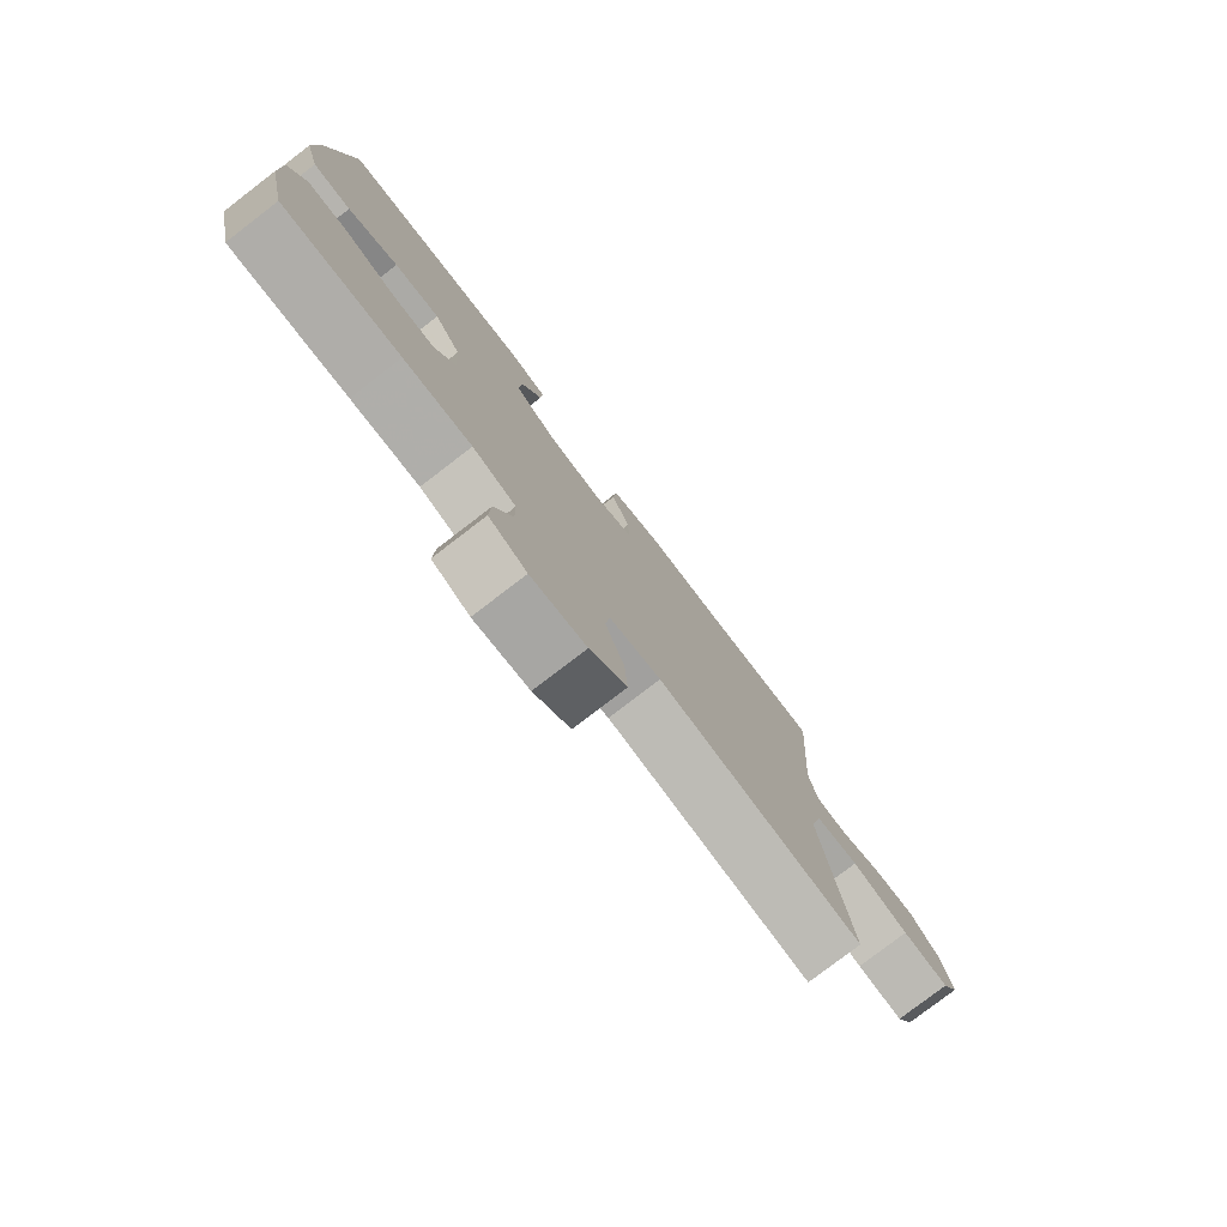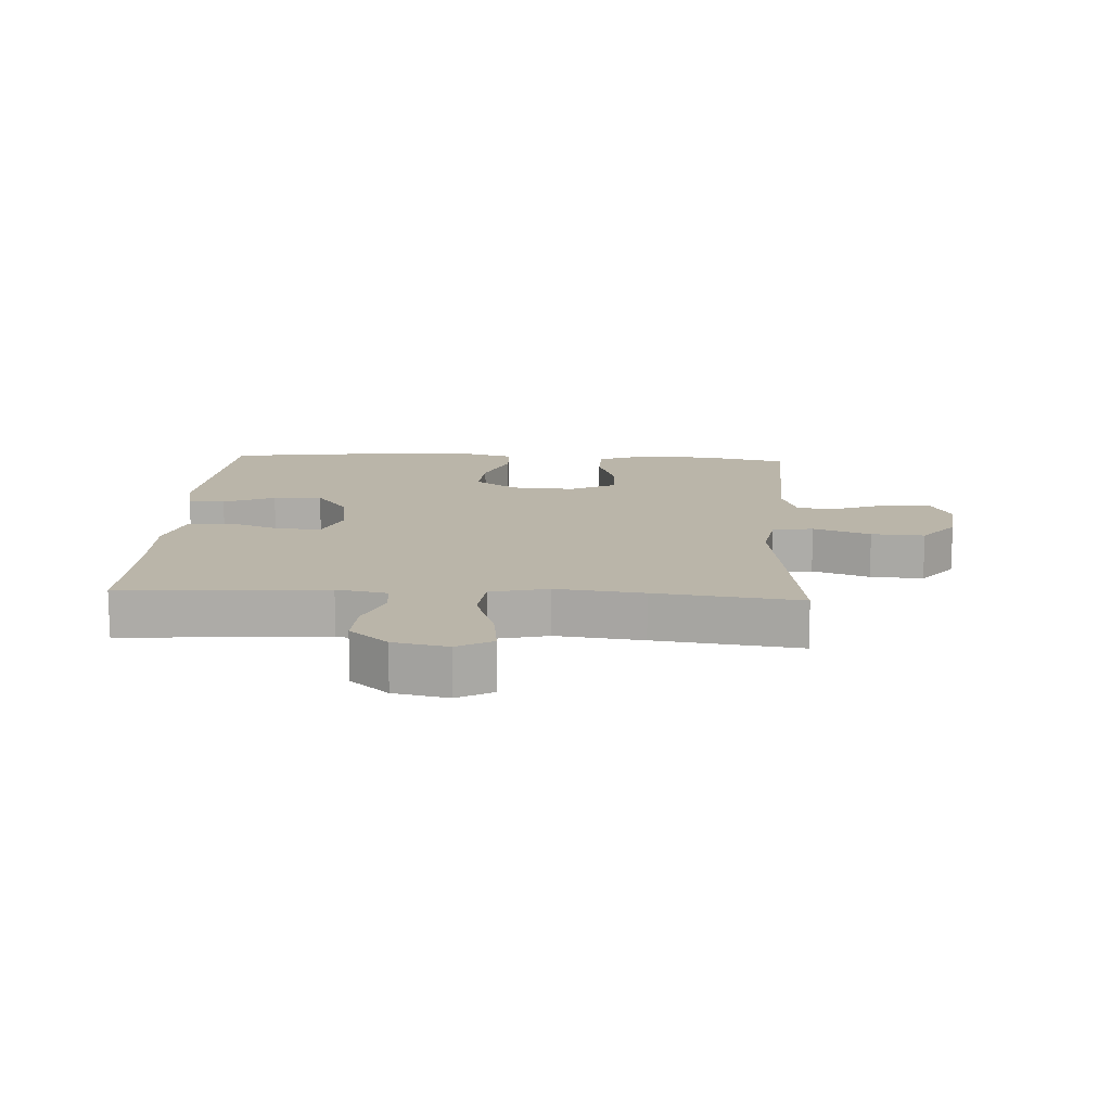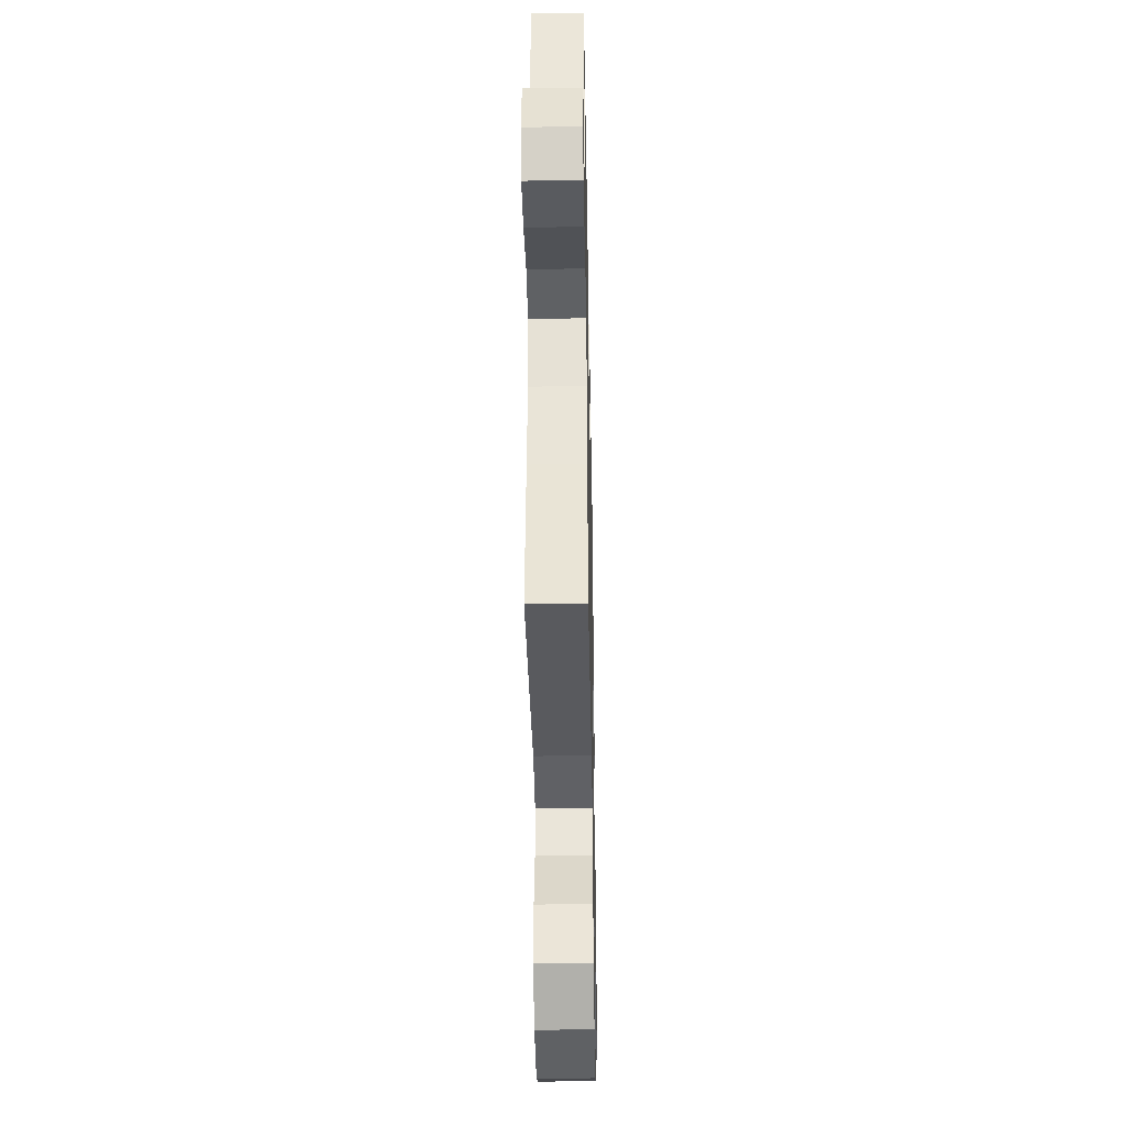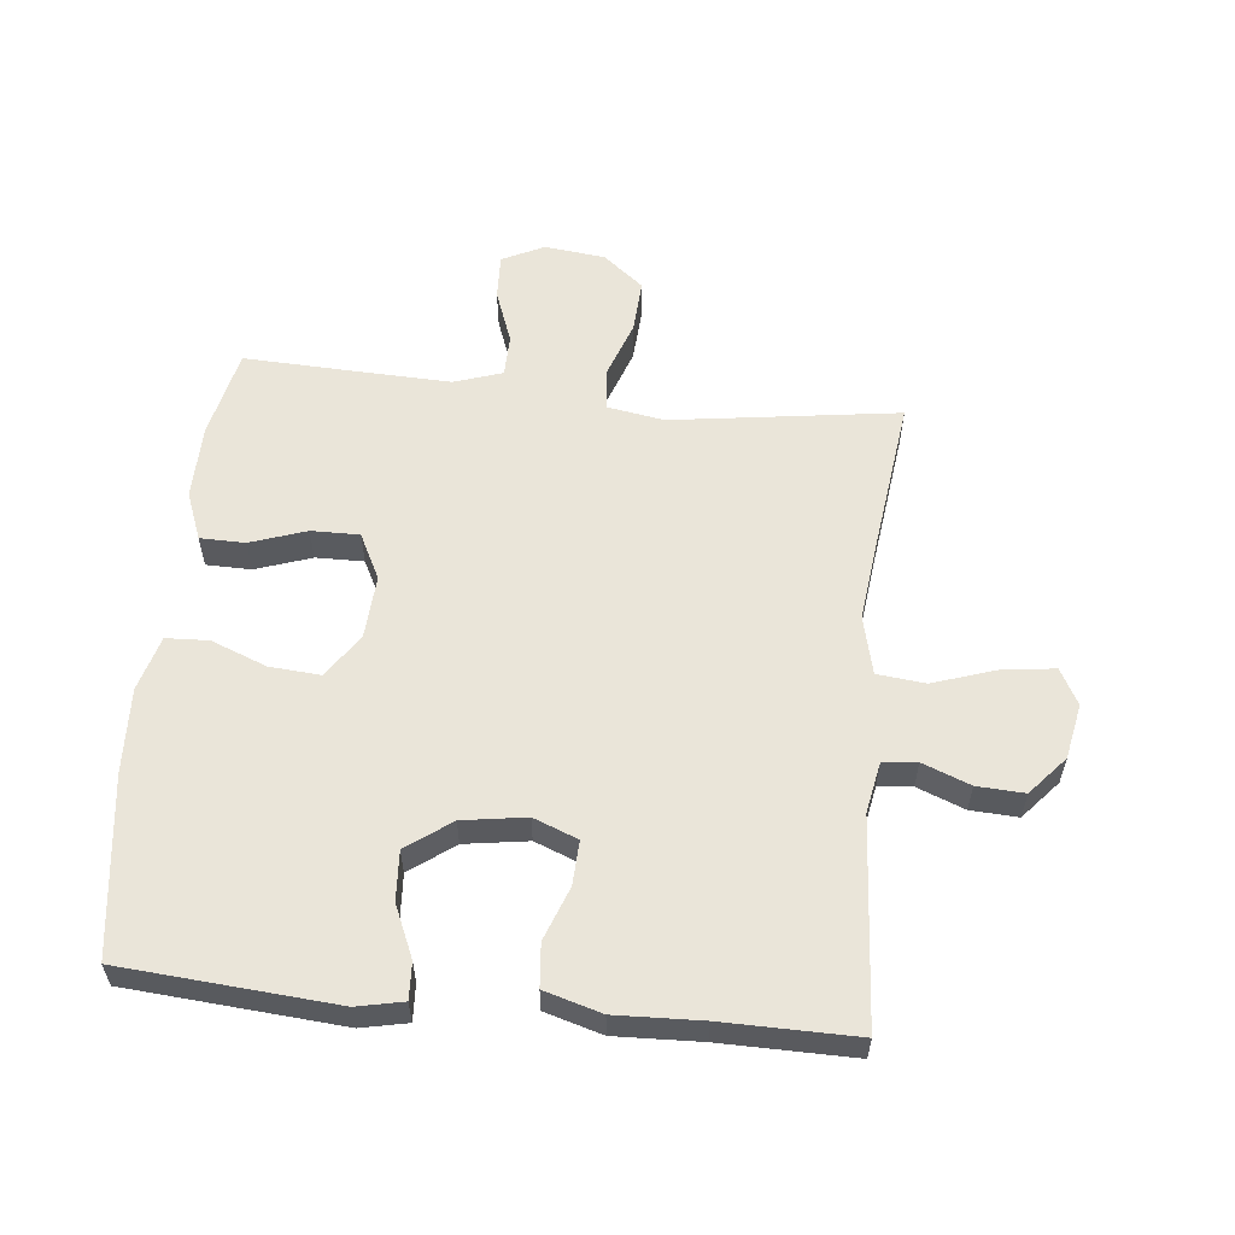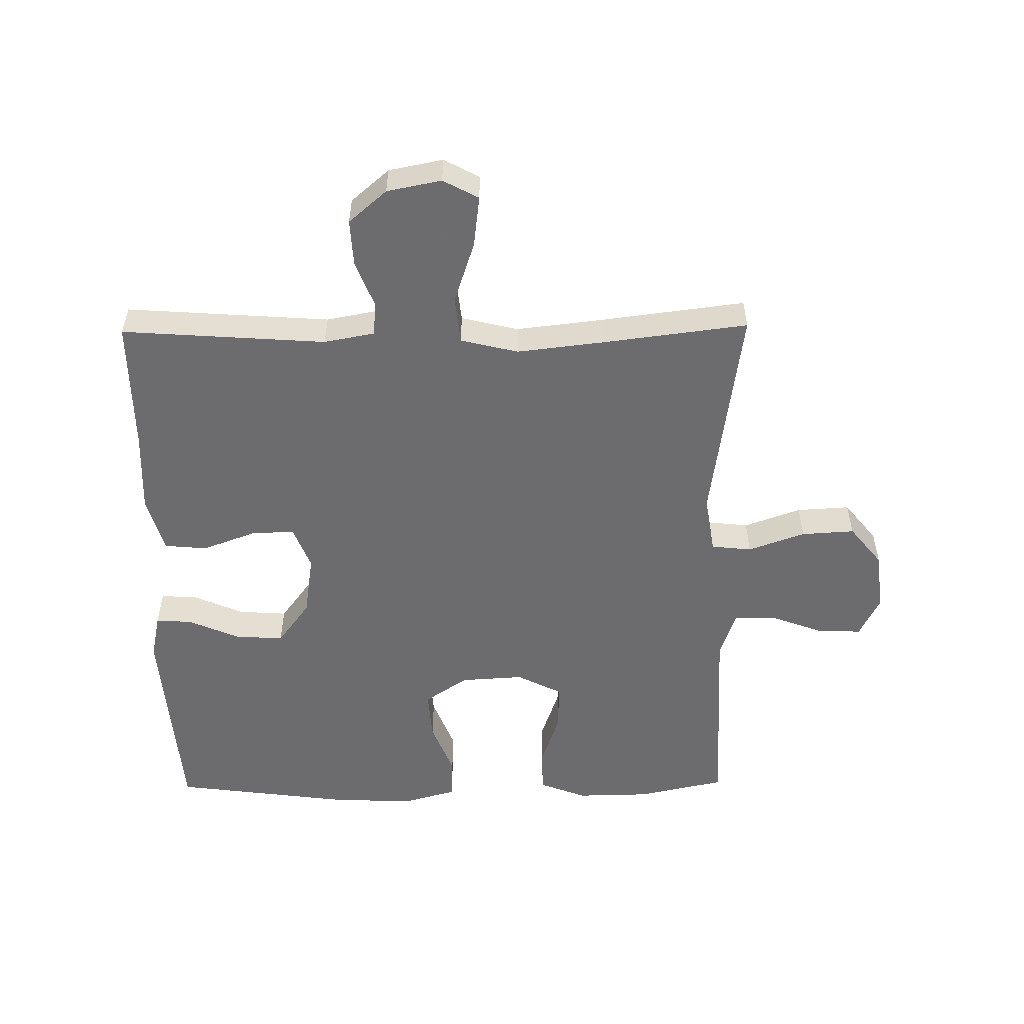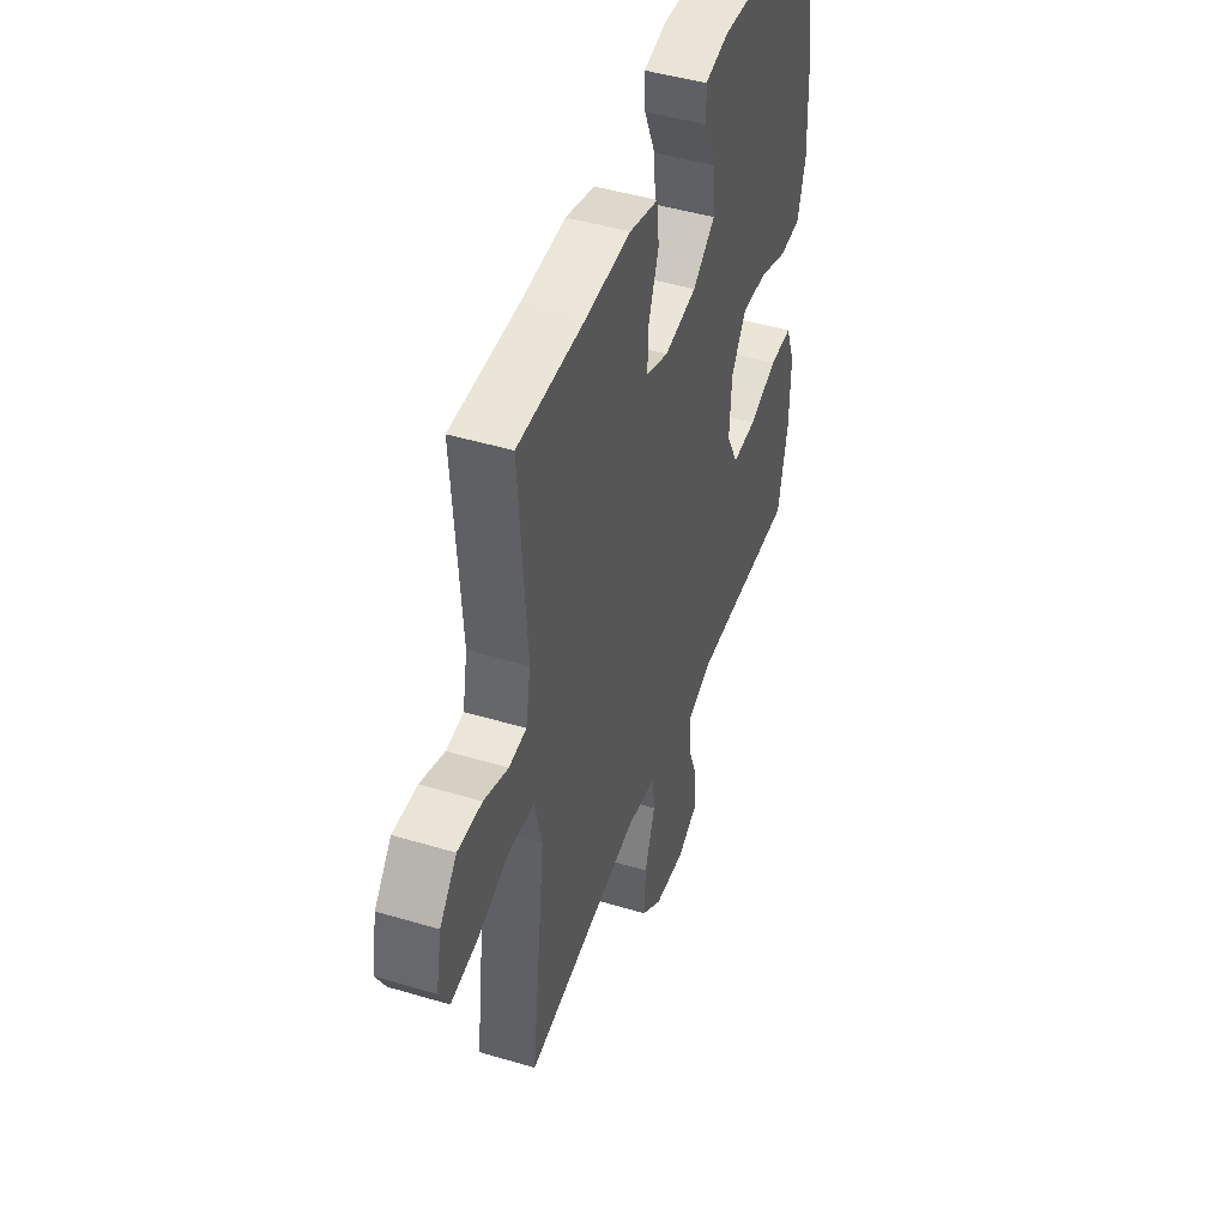
<metadata>
{"format":"obj","ext":"obj","renderer":"f3d","projection":"perspective","resolution":1024,"background":"white","views":[{"elev":-79.0,"azim":-52.5,"up":"+Z"},{"elev":13.7,"azim":93.2,"up":"+Y"},{"elev":-39.6,"azim":91.1,"up":"+Z"},{"elev":57.8,"azim":5.9,"up":"+Y"},{"elev":-53.8,"azim":90.7,"up":"+Y"},{"elev":46.2,"azim":108.9,"up":"+Z"}]}
</metadata>
<code>
v -0.5 0.07 -0.5
v -0.53 0.07 -0.362
v -0.532 0.07 -0.245
v -0.503 0.07 -0.17
v -0.433 0.07 -0.169
v -0.346 0.07 -0.199
v -0.271 0.07 -0.2
v -0.235 0.07 -0.129
v -0.241 0.07 -0.029
v -0.287 0.07 0.039
v -0.366 0.07 0.033
v -0.453 0.07 -0.001
v -0.519 0.07 0.002
v -0.543 0.07 0.088
v -0.537 0.07 0.22
v -0.5 0.07 0.5
v -0.168 0.07 0.526
v -0.096 0.07 0.511
v -0.099 0.07 0.454
v -0.134 0.07 0.373
v -0.139 0.07 0.296
v -0.07 0.07 0.245
v 0.029 0.07 0.23
v 0.098 0.07 0.257
v 0.095 0.07 0.326
v 0.064 0.07 0.41
v 0.07 0.07 0.477
v 0.159 0.07 0.503
v 0.293 0.07 0.498
v 0.5 0.07 0.5
v 0.477 0.07 0.177
v 0.492 0.07 0.097
v 0.545 0.07 0.092
v 0.619 0.07 0.121
v 0.693 0.07 0.125
v 0.745 0.07 0.065
v 0.762 0.07 -0.021
v 0.732 0.07 -0.077
v 0.651 0.07 -0.067
v 0.552 0.07 -0.034
v 0.477 0.07 -0.042
v 0.455 0.07 -0.133
v 0.471 0.07 -0.271
v 0.5 0.07 -0.5
v 0.146 0.07 -0.45
v 0.057 0.07 -0.465
v 0.05 0.07 -0.529
v 0.082 0.07 -0.619
v 0.087 0.07 -0.703
v 0.024 0.07 -0.754
v -0.071 0.07 -0.765
v -0.136 0.07 -0.733
v -0.133 0.07 -0.662
v -0.102 0.07 -0.579
v -0.103 0.07 -0.513
v -0.178 0.07 -0.488
v -0.296 0.07 -0.492
v -0.5 0 -0.5
v -0.53 0 -0.362
v -0.532 0 -0.245
v -0.503 0 -0.17
v -0.433 0 -0.169
v -0.346 0 -0.199
v -0.271 0 -0.2
v -0.235 0 -0.129
v -0.241 0 -0.029
v -0.287 0 0.039
v -0.366 0 0.033
v -0.453 0 -0.001
v -0.519 0 0.002
v -0.543 0 0.088
v -0.537 0 0.22
v -0.5 0 0.5
v -0.168 0 0.526
v -0.096 0 0.511
v -0.099 0 0.454
v -0.134 0 0.373
v -0.139 0 0.296
v -0.07 0 0.245
v 0.029 0 0.23
v 0.098 0 0.257
v 0.095 0 0.326
v 0.064 0 0.41
v 0.07 0 0.477
v 0.159 0 0.503
v 0.293 0 0.498
v 0.5 0 0.5
v 0.477 0 0.177
v 0.492 0 0.097
v 0.545 0 0.092
v 0.619 0 0.121
v 0.693 0 0.125
v 0.745 0 0.065
v 0.762 0 -0.021
v 0.732 0 -0.077
v 0.651 0 -0.067
v 0.552 0 -0.034
v 0.477 0 -0.042
v 0.455 0 -0.133
v 0.471 0 -0.271
v 0.5 0 -0.5
v 0.146 0 -0.45
v 0.057 0 -0.465
v 0.05 0 -0.529
v 0.082 0 -0.619
v 0.087 0 -0.703
v 0.024 0 -0.754
v -0.071 0 -0.765
v -0.136 0 -0.733
v -0.133 0 -0.662
v -0.102 0 -0.579
v -0.103 0 -0.513
v -0.178 0 -0.488
v -0.296 0 -0.492
f 52 53 54
f 51 52 54
f 50 51 54
f 49 50 54
f 48 49 54
f 47 48 54
f 46 47 54 55
f 43 44 45
f 42 43 45 46
f 46 55 56
f 42 46 56
f 41 42 56
f 38 39 40
f 37 38 40
f 36 37 40
f 35 36 40
f 34 35 40
f 33 34 40
f 32 33 40 41
f 29 30 31
f 31 32 41
f 29 31 41
f 28 29 41
f 27 28 41
f 26 27 41
f 25 26 41
f 18 19 20
f 17 18 20
f 16 17 20
f 15 16 20
f 14 15 20
f 13 14 20
f 12 13 20
f 11 12 20
f 10 11 20 21
f 9 10 21 22
f 4 5 6
f 3 4 6
f 2 3 6
f 1 2 6
f 57 1 6
f 57 6 7
f 56 57 7 8
f 9 22 23
f 8 9 23
f 56 8 23
f 41 56 23
f 24 25 41
f 23 24 41
f 111 110 109
f 111 109 108
f 111 108 107
f 111 107 106
f 111 106 105
f 111 105 104
f 112 111 104 103
f 102 101 100
f 103 102 100 99
f 113 112 103
f 113 103 99
f 113 99 98
f 97 96 95
f 97 95 94
f 97 94 93
f 97 93 92
f 97 92 91
f 97 91 90
f 98 97 90 89
f 88 87 86
f 98 89 88
f 98 88 86
f 98 86 85
f 98 85 84
f 98 84 83
f 98 83 82
f 77 76 75
f 77 75 74
f 77 74 73
f 77 73 72
f 77 72 71
f 77 71 70
f 77 70 69
f 77 69 68
f 78 77 68 67
f 79 78 67 66
f 63 62 61
f 63 61 60
f 63 60 59
f 63 59 58
f 63 58 114
f 64 63 114
f 65 64 114 113
f 80 79 66
f 80 66 65
f 80 65 113
f 80 113 98
f 98 82 81
f 98 81 80
f 1 58 59 2
f 2 59 60 3
f 3 60 61 4
f 4 61 62 5
f 5 62 63 6
f 6 63 64 7
f 7 64 65 8
f 8 65 66 9
f 9 66 67 10
f 10 67 68 11
f 11 68 69 12
f 12 69 70 13
f 13 70 71 14
f 14 71 72 15
f 15 72 73 16
f 16 73 74 17
f 17 74 75 18
f 18 75 76 19
f 19 76 77 20
f 20 77 78 21
f 21 78 79 22
f 22 79 80 23
f 23 80 81 24
f 24 81 82 25
f 25 82 83 26
f 26 83 84 27
f 27 84 85 28
f 28 85 86 29
f 29 86 87 30
f 30 87 88 31
f 31 88 89 32
f 32 89 90 33
f 33 90 91 34
f 34 91 92 35
f 35 92 93 36
f 36 93 94 37
f 37 94 95 38
f 38 95 96 39
f 39 96 97 40
f 40 97 98 41
f 41 98 99 42
f 42 99 100 43
f 43 100 101 44
f 44 101 102 45
f 45 102 103 46
f 46 103 104 47
f 47 104 105 48
f 48 105 106 49
f 49 106 107 50
f 50 107 108 51
f 51 108 109 52
f 52 109 110 53
f 53 110 111 54
f 54 111 112 55
f 55 112 113 56
f 56 113 114 57
f 57 114 58 1

</code>
